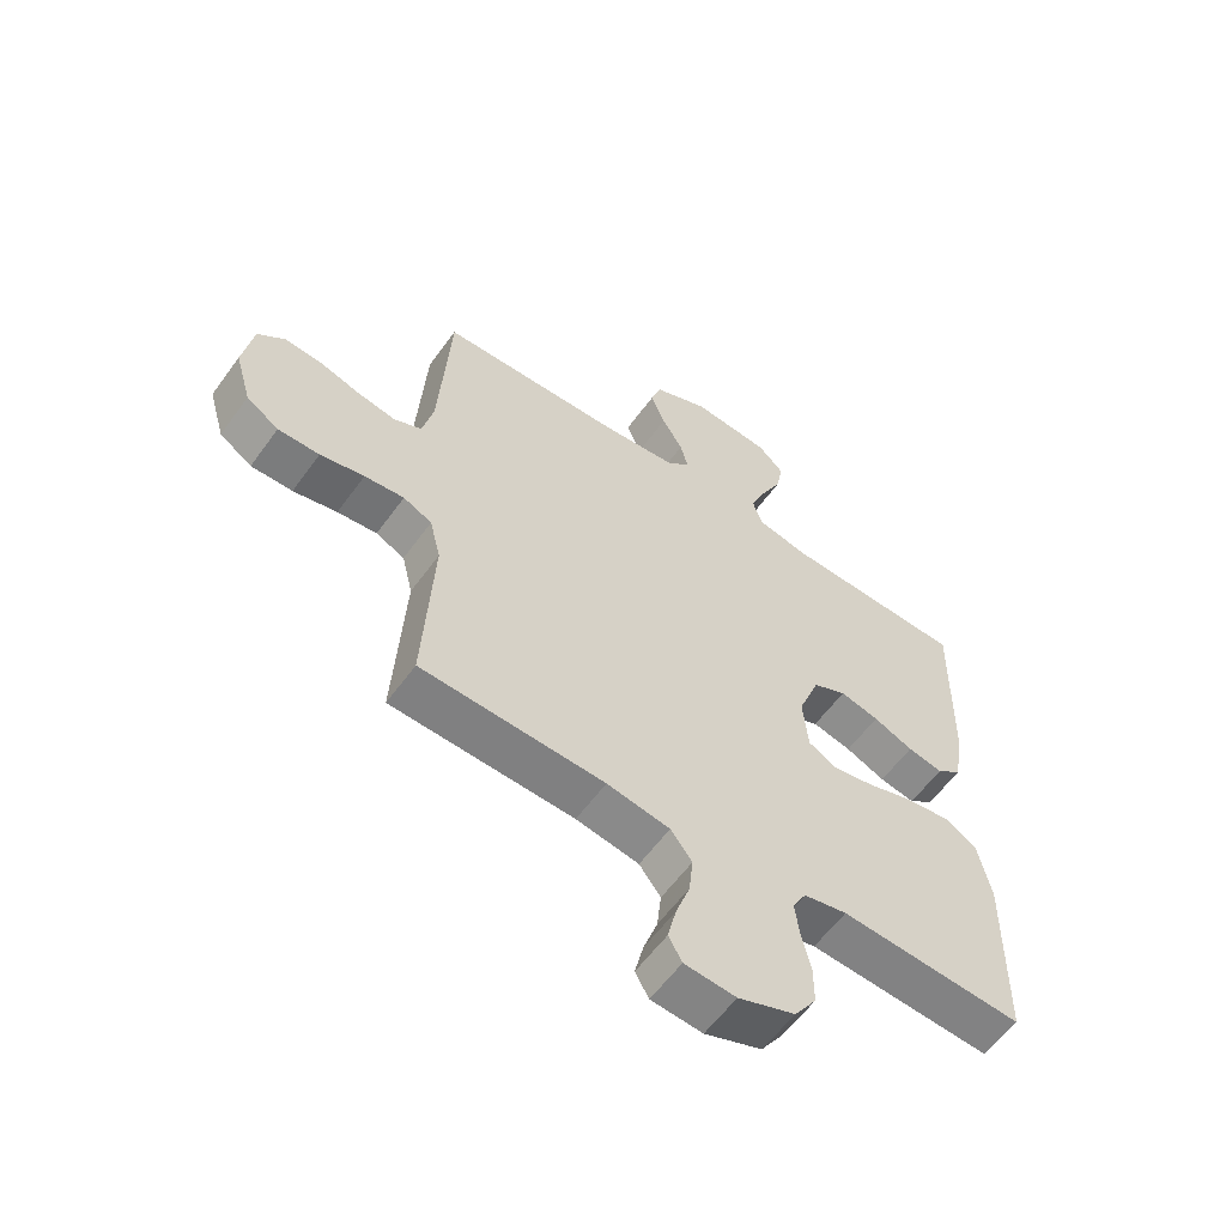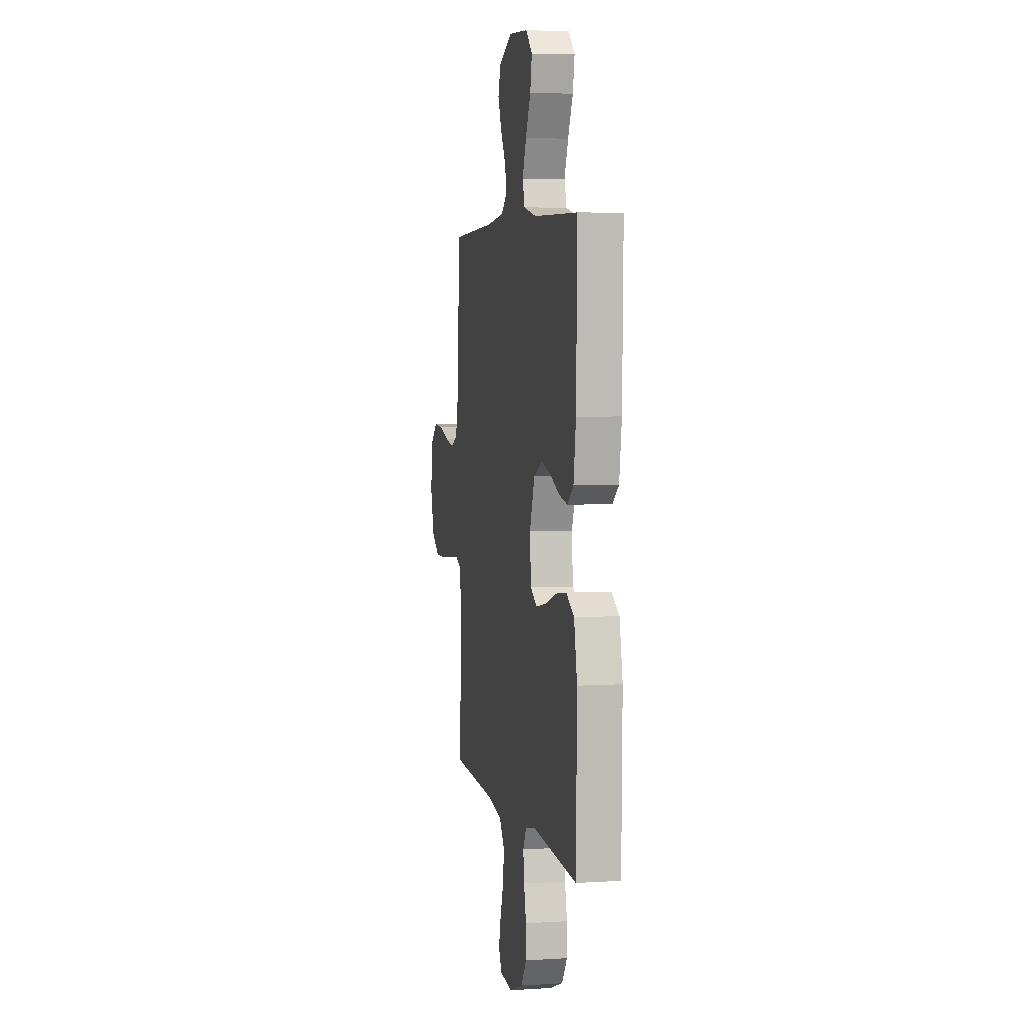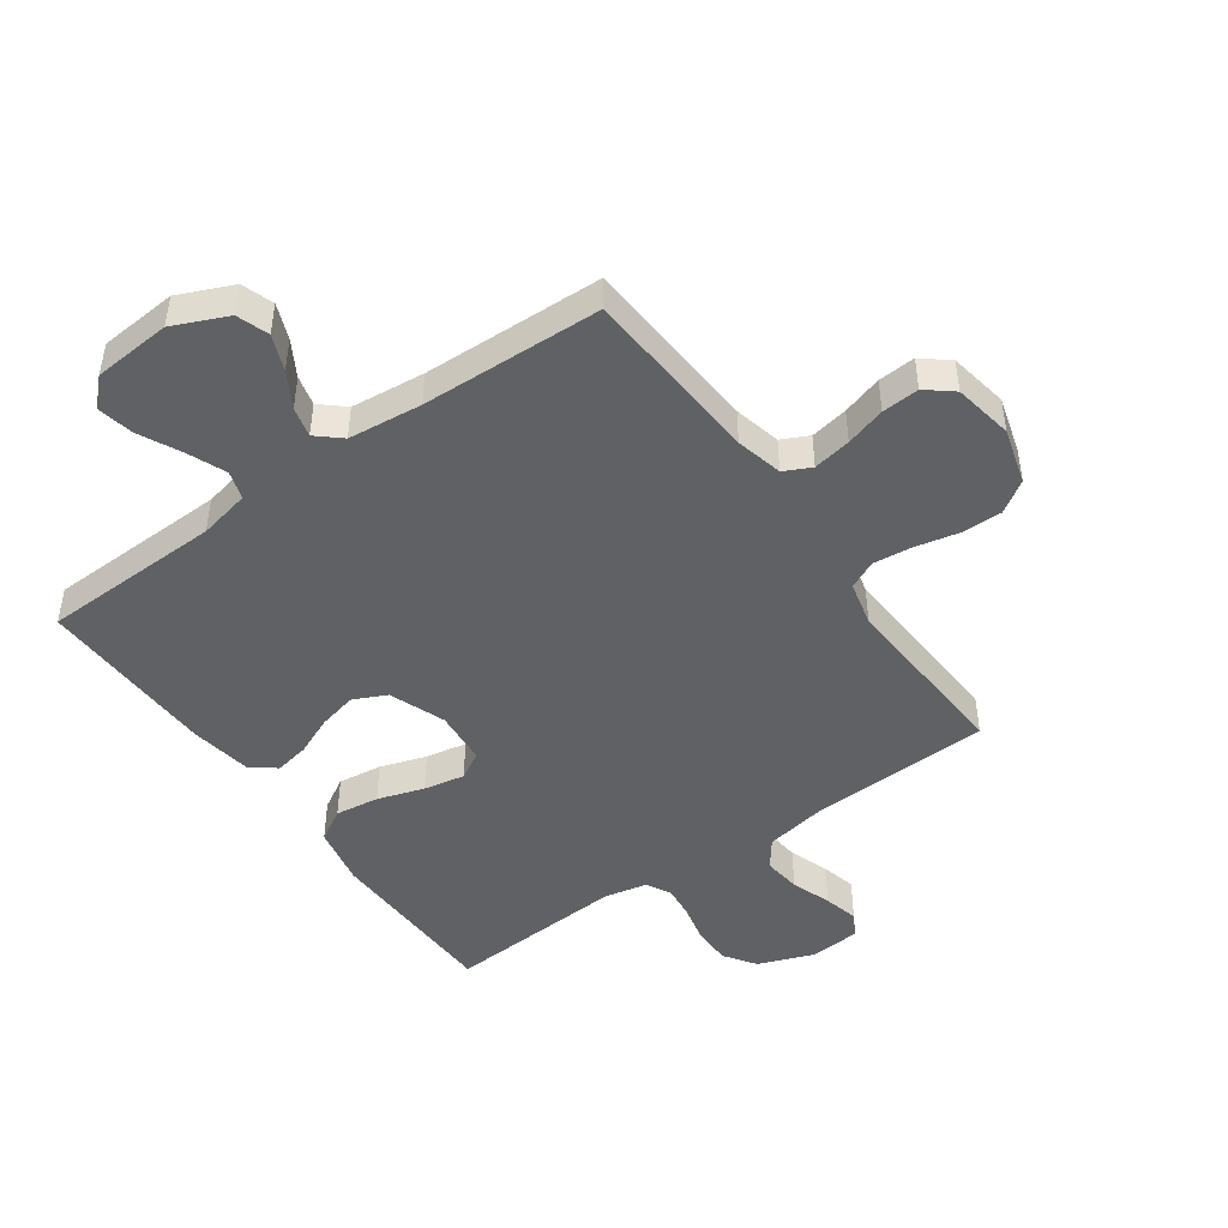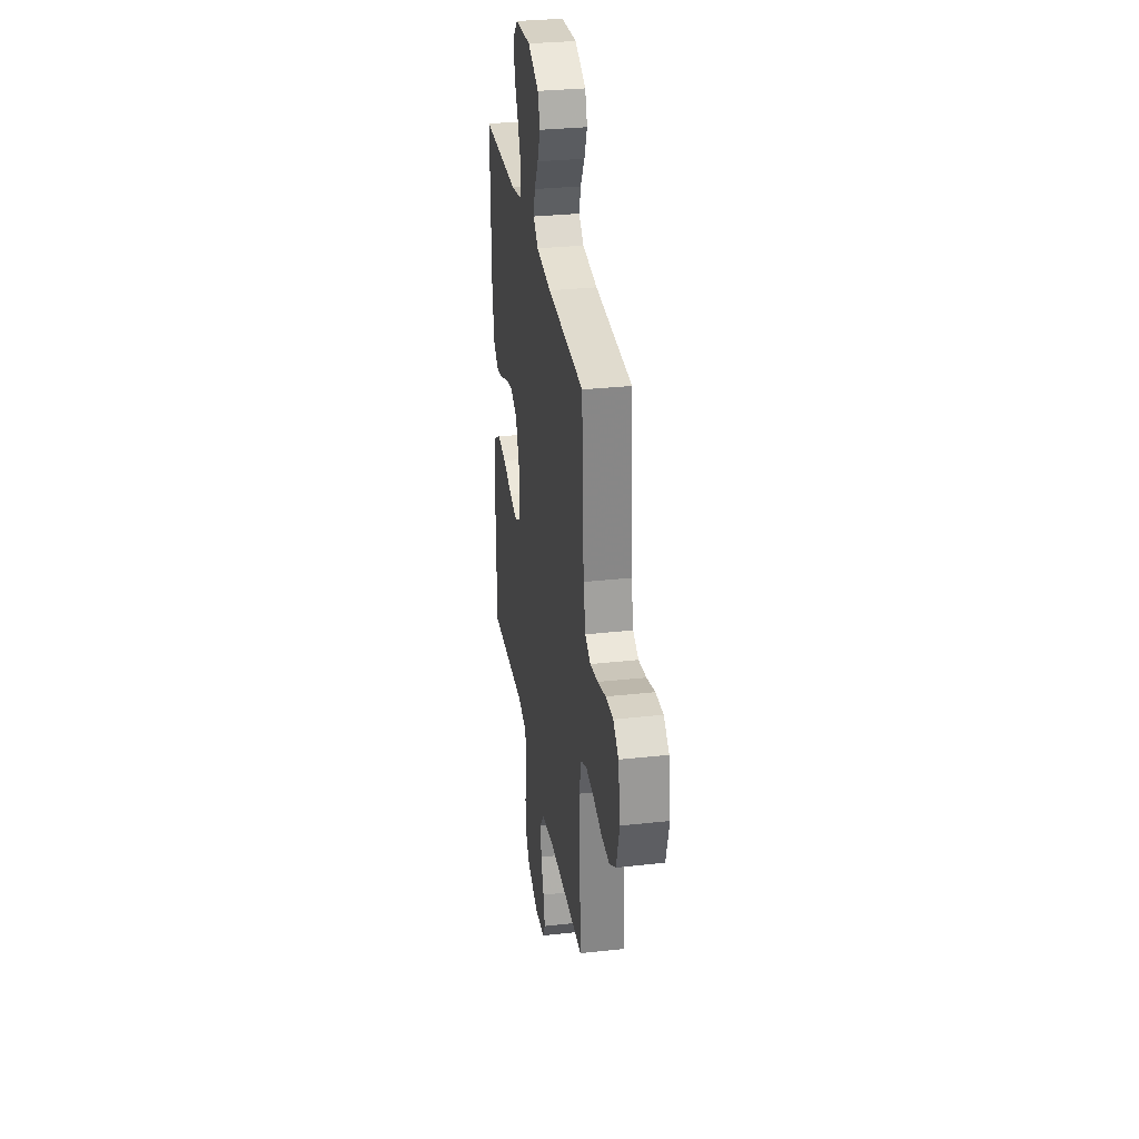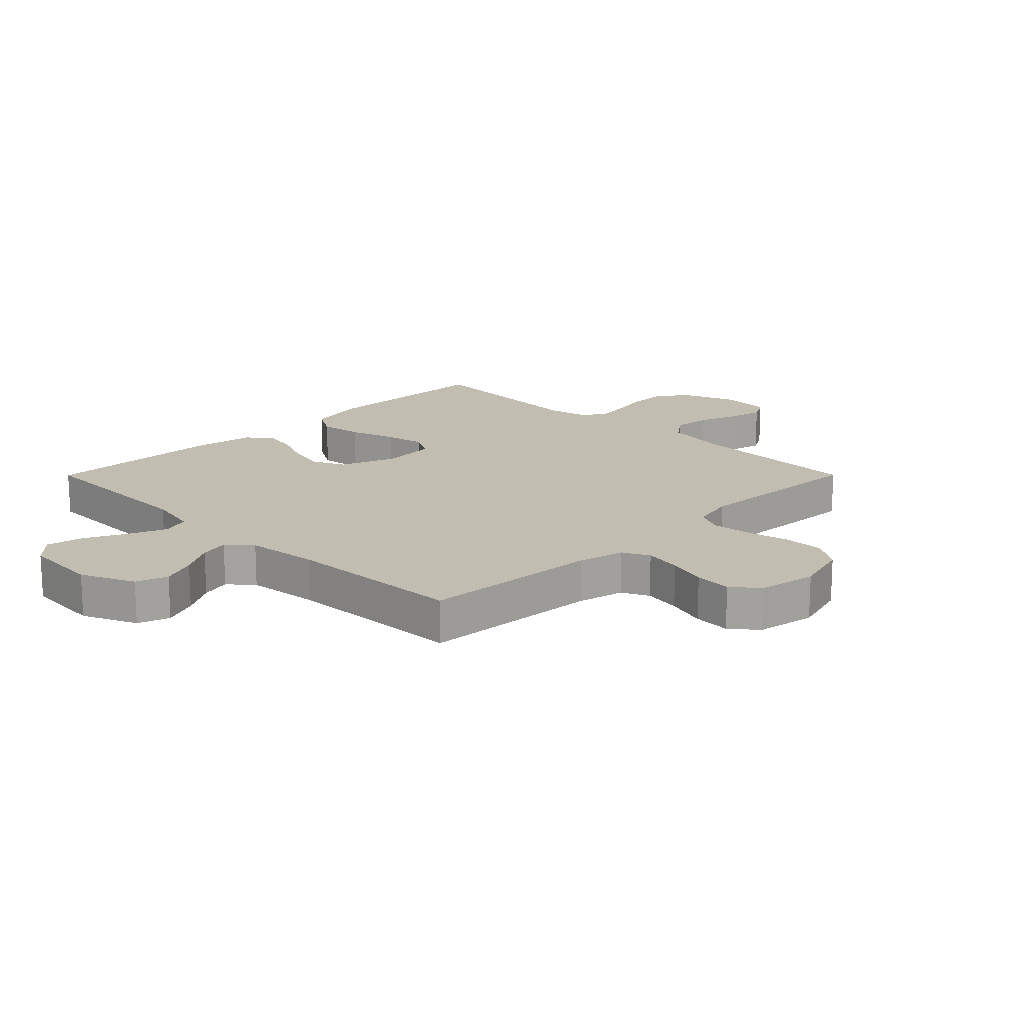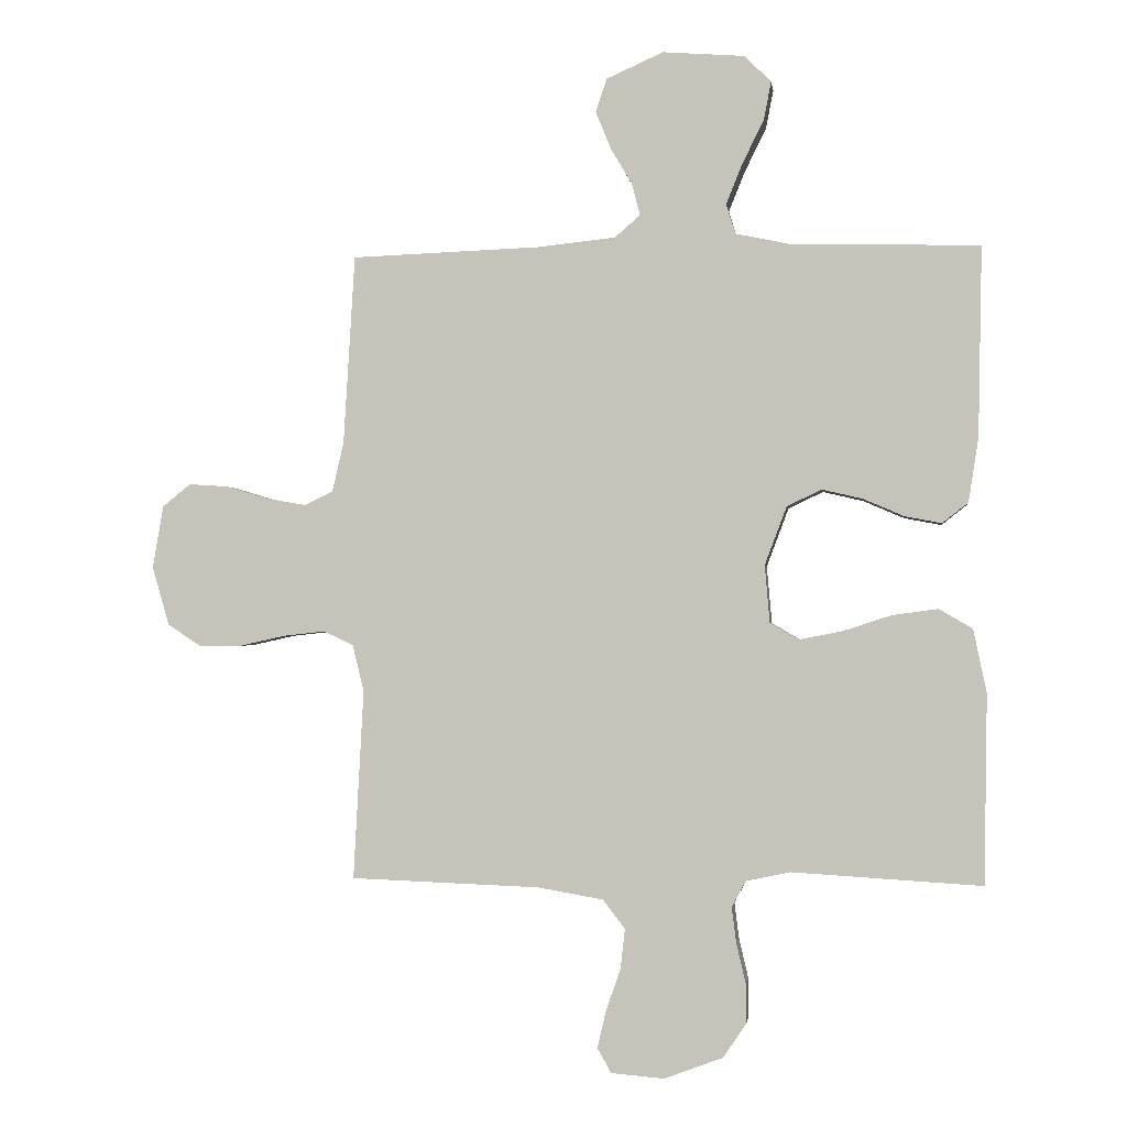
<metadata>
{"format":"obj","ext":"obj","renderer":"f3d","projection":"perspective","resolution":1024,"background":"white","views":[{"elev":-59.1,"azim":144.3,"up":"+Z"},{"elev":4.7,"azim":-101.3,"up":"+Z"},{"elev":-46.5,"azim":35.5,"up":"+Y"},{"elev":31.3,"azim":81.1,"up":"+Z"},{"elev":16.9,"azim":44.9,"up":"+Y"},{"elev":-1.6,"azim":-172.6,"up":"+Z"}]}
</metadata>
<code>
v -0.5 0.07 -0.5
v -0.505 0.07 -0.2
v -0.484 0.07 -0.1
v -0.431 0.07 -0.069
v -0.358 0.07 -0.079
v -0.281 0.07 -0.104
v -0.213 0.07 -0.117
v -0.168 0.07 -0.091
v -0.16 0.07 0
v -0.195 0.07 0.093
v -0.25 0.07 0.119
v -0.314 0.07 0.104
v -0.379 0.07 0.076
v -0.437 0.07 0.065
v -0.478 0.07 0.097
v -0.494 0.07 0.2
v -0.5 0.07 0.5
v -0.2 0.07 0.508
v -0.115 0.07 0.526
v -0.1 0.07 0.573
v -0.126 0.07 0.637
v -0.16 0.07 0.706
v -0.172 0.07 0.767
v -0.129 0.07 0.809
v 0 0.07 0.819
v 0.09 0.07 0.779
v 0.108 0.07 0.726
v 0.084 0.07 0.667
v 0.05 0.07 0.609
v 0.037 0.07 0.559
v 0.077 0.07 0.524
v 0.2 0.07 0.511
v 0.5 0.07 0.5
v 0.518 0.07 0.2
v 0.536 0.07 0.122
v 0.581 0.07 0.1
v 0.644 0.07 0.111
v 0.711 0.07 0.131
v 0.773 0.07 0.135
v 0.817 0.07 0.099
v 0.834 0.07 0
v 0.807 0.07 -0.093
v 0.754 0.07 -0.128
v 0.686 0.07 -0.127
v 0.614 0.07 -0.111
v 0.549 0.07 -0.104
v 0.502 0.07 -0.126
v 0.484 0.07 -0.2
v 0.5 0.07 -0.5
v 0.2 0.07 -0.511
v 0.097 0.07 -0.529
v 0.062 0.07 -0.575
v 0.069 0.07 -0.638
v 0.092 0.07 -0.704
v 0.106 0.07 -0.763
v 0.084 0.07 -0.802
v 0 0.07 -0.809
v -0.093 0.07 -0.774
v -0.129 0.07 -0.721
v -0.129 0.07 -0.658
v -0.114 0.07 -0.594
v -0.107 0.07 -0.538
v -0.129 0.07 -0.497
v -0.2 0.07 -0.482
v -0.5 0 -0.5
v -0.505 0 -0.2
v -0.484 0 -0.1
v -0.431 0 -0.069
v -0.358 0 -0.079
v -0.281 0 -0.104
v -0.213 0 -0.117
v -0.168 0 -0.091
v -0.16 0 0
v -0.195 0 0.093
v -0.25 0 0.119
v -0.314 0 0.104
v -0.379 0 0.076
v -0.437 0 0.065
v -0.478 0 0.097
v -0.494 0 0.2
v -0.5 0 0.5
v -0.2 0 0.508
v -0.115 0 0.526
v -0.1 0 0.573
v -0.126 0 0.637
v -0.16 0 0.706
v -0.172 0 0.767
v -0.129 0 0.809
v 0 0 0.819
v 0.09 0 0.779
v 0.108 0 0.726
v 0.084 0 0.667
v 0.05 0 0.609
v 0.037 0 0.559
v 0.077 0 0.524
v 0.2 0 0.511
v 0.5 0 0.5
v 0.518 0 0.2
v 0.536 0 0.122
v 0.581 0 0.1
v 0.644 0 0.111
v 0.711 0 0.131
v 0.773 0 0.135
v 0.817 0 0.099
v 0.834 0 0
v 0.807 0 -0.093
v 0.754 0 -0.128
v 0.686 0 -0.127
v 0.614 0 -0.111
v 0.549 0 -0.104
v 0.502 0 -0.126
v 0.484 0 -0.2
v 0.5 0 -0.5
v 0.2 0 -0.511
v 0.097 0 -0.529
v 0.062 0 -0.575
v 0.069 0 -0.638
v 0.092 0 -0.704
v 0.106 0 -0.763
v 0.084 0 -0.802
v 0 0 -0.809
v -0.093 0 -0.774
v -0.129 0 -0.721
v -0.129 0 -0.658
v -0.114 0 -0.594
v -0.107 0 -0.538
v -0.129 0 -0.497
v -0.2 0 -0.482
f 59 60 61
f 58 59 61
f 57 58 61
f 56 57 61
f 55 56 61
f 54 55 61
f 53 54 61
f 52 53 61 62
f 51 52 62 63
f 48 49 50
f 51 63 64
f 50 51 64
f 48 50 64
f 47 48 64
f 43 44 45
f 42 43 45
f 41 42 45
f 40 41 45
f 39 40 45
f 38 39 45
f 37 38 45
f 36 37 45 46
f 35 36 46 47
f 32 33 34
f 35 47 64
f 34 35 64
f 32 34 64
f 31 32 64
f 27 28 29
f 26 27 29
f 25 26 29
f 24 25 29
f 23 24 29
f 22 23 29
f 21 22 29
f 20 21 29 30
f 30 31 64
f 20 30 64
f 19 20 64
f 16 17 18
f 15 16 18
f 14 15 18
f 13 14 18
f 12 13 18
f 11 12 18 19
f 4 5 6
f 3 4 6
f 2 3 6
f 1 2 6
f 64 1 6
f 64 6 7
f 10 11 19
f 9 10 19
f 9 19 64
f 8 9 64
f 7 8 64
f 125 124 123
f 125 123 122
f 125 122 121
f 125 121 120
f 125 120 119
f 125 119 118
f 125 118 117
f 126 125 117 116
f 127 126 116 115
f 114 113 112
f 128 127 115
f 128 115 114
f 128 114 112
f 128 112 111
f 109 108 107
f 109 107 106
f 109 106 105
f 109 105 104
f 109 104 103
f 109 103 102
f 109 102 101
f 110 109 101 100
f 111 110 100 99
f 98 97 96
f 128 111 99
f 128 99 98
f 128 98 96
f 128 96 95
f 93 92 91
f 93 91 90
f 93 90 89
f 93 89 88
f 93 88 87
f 93 87 86
f 93 86 85
f 94 93 85 84
f 128 95 94
f 128 94 84
f 128 84 83
f 82 81 80
f 82 80 79
f 82 79 78
f 82 78 77
f 82 77 76
f 83 82 76 75
f 70 69 68
f 70 68 67
f 70 67 66
f 70 66 65
f 70 65 128
f 71 70 128
f 83 75 74
f 83 74 73
f 128 83 73
f 128 73 72
f 128 72 71
f 1 65 66 2
f 2 66 67 3
f 3 67 68 4
f 4 68 69 5
f 5 69 70 6
f 6 70 71 7
f 7 71 72 8
f 8 72 73 9
f 9 73 74 10
f 10 74 75 11
f 11 75 76 12
f 12 76 77 13
f 13 77 78 14
f 14 78 79 15
f 15 79 80 16
f 16 80 81 17
f 17 81 82 18
f 18 82 83 19
f 19 83 84 20
f 20 84 85 21
f 21 85 86 22
f 22 86 87 23
f 23 87 88 24
f 24 88 89 25
f 25 89 90 26
f 26 90 91 27
f 27 91 92 28
f 28 92 93 29
f 29 93 94 30
f 30 94 95 31
f 31 95 96 32
f 32 96 97 33
f 33 97 98 34
f 34 98 99 35
f 35 99 100 36
f 36 100 101 37
f 37 101 102 38
f 38 102 103 39
f 39 103 104 40
f 40 104 105 41
f 41 105 106 42
f 42 106 107 43
f 43 107 108 44
f 44 108 109 45
f 45 109 110 46
f 46 110 111 47
f 47 111 112 48
f 48 112 113 49
f 49 113 114 50
f 50 114 115 51
f 51 115 116 52
f 52 116 117 53
f 53 117 118 54
f 54 118 119 55
f 55 119 120 56
f 56 120 121 57
f 57 121 122 58
f 58 122 123 59
f 59 123 124 60
f 60 124 125 61
f 61 125 126 62
f 62 126 127 63
f 63 127 128 64
f 64 128 65 1

</code>
